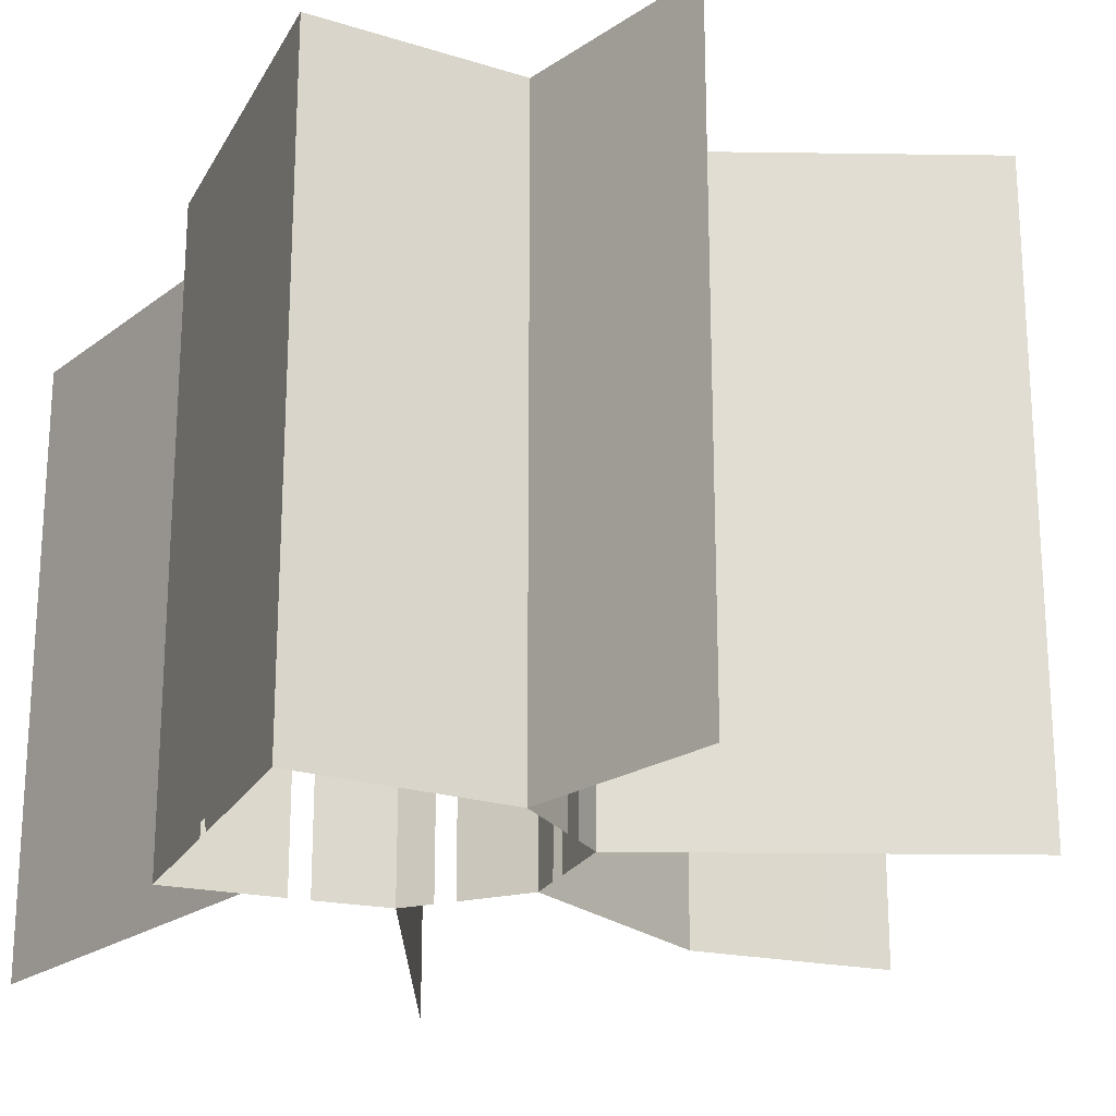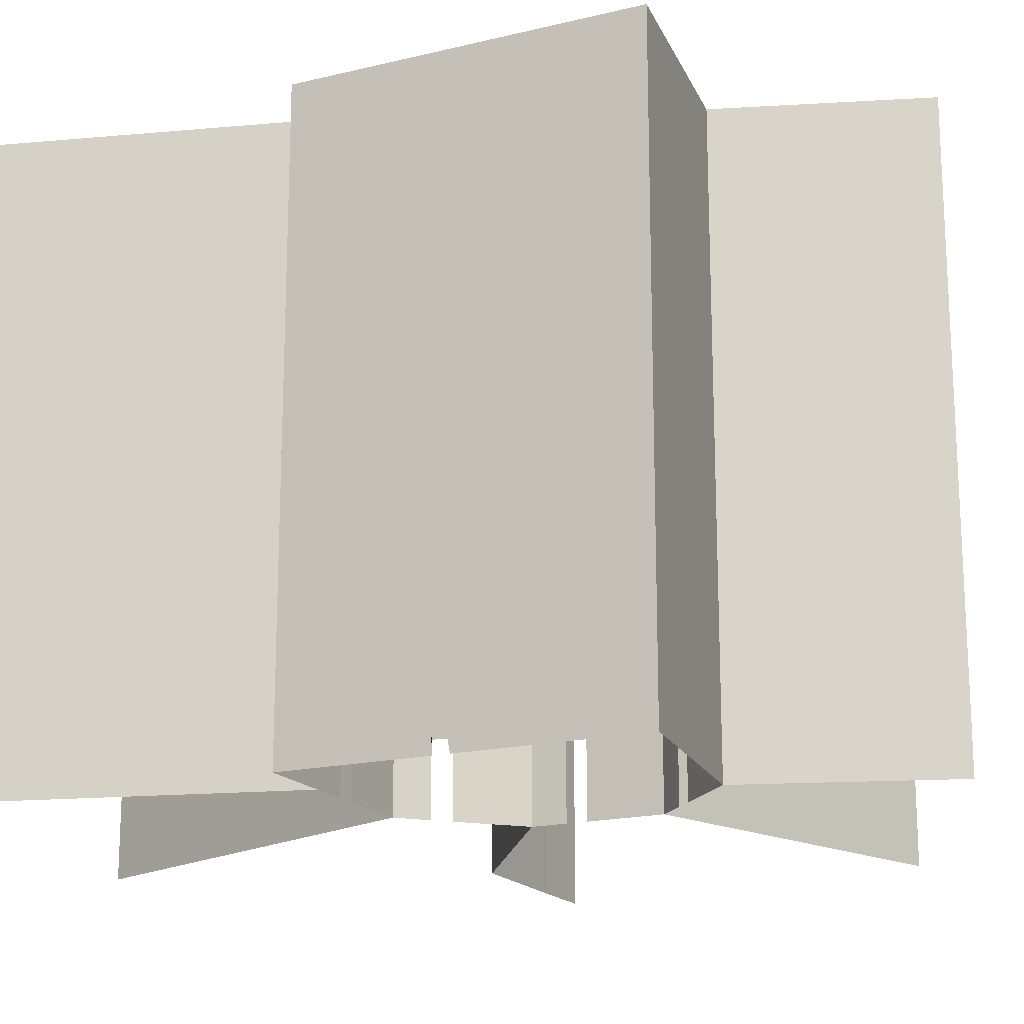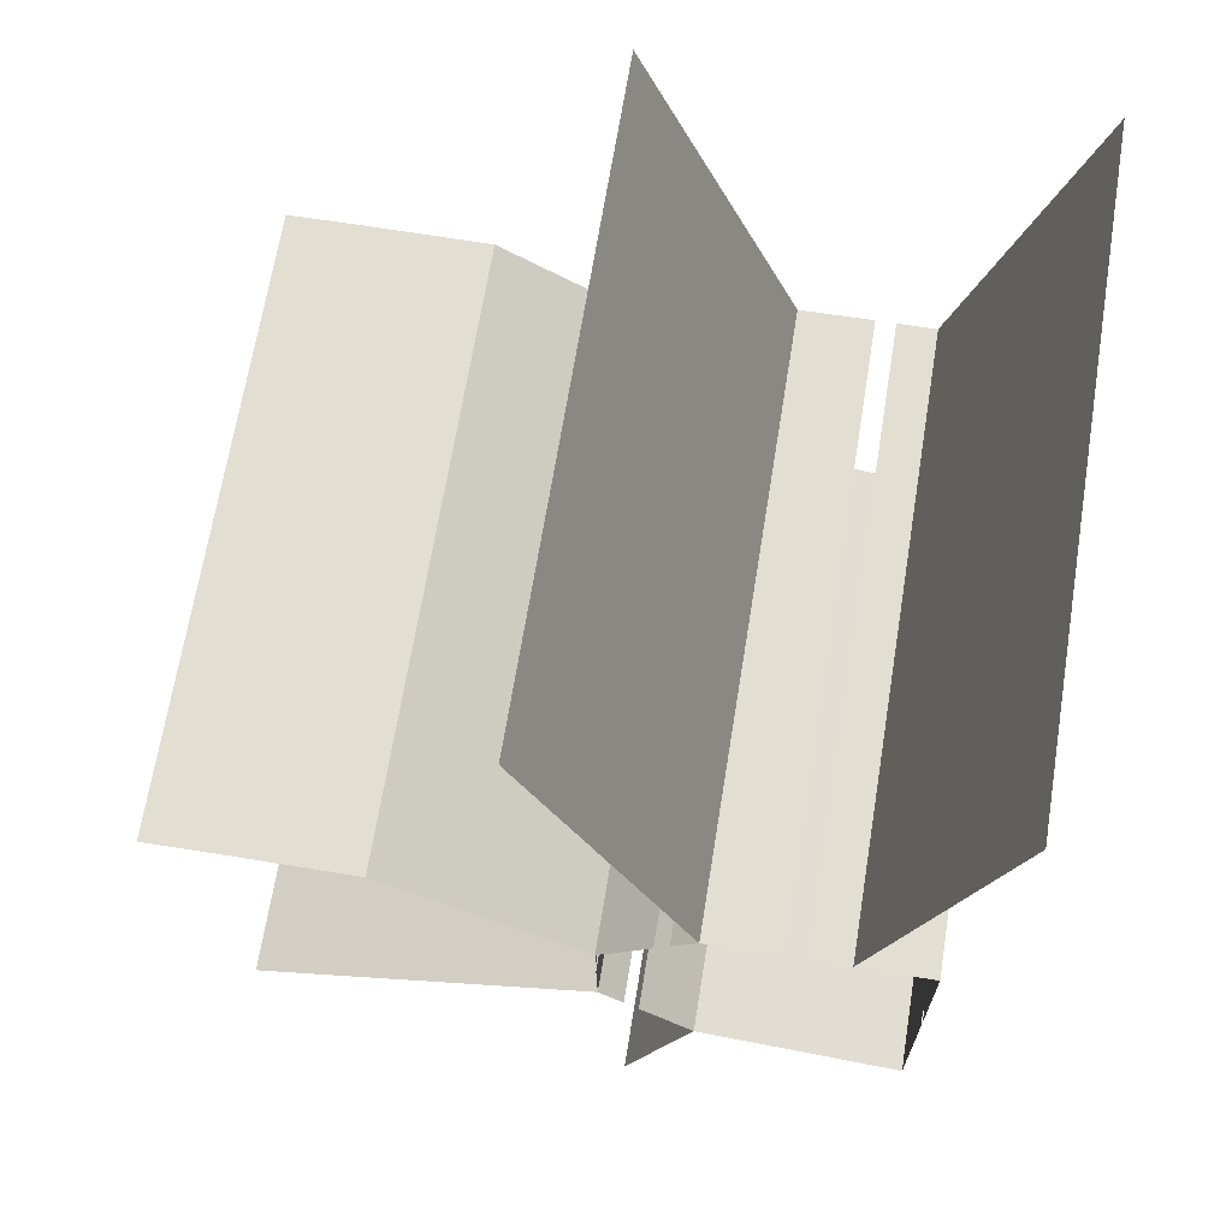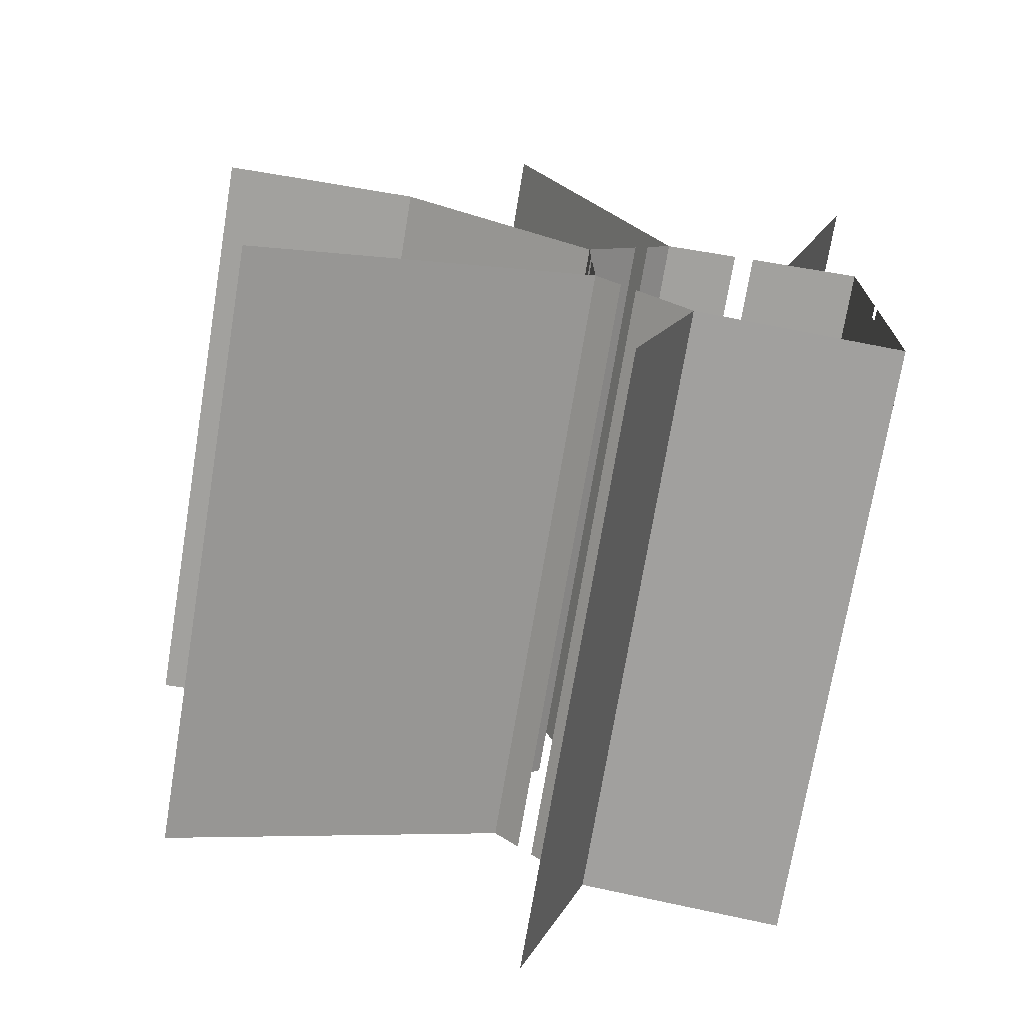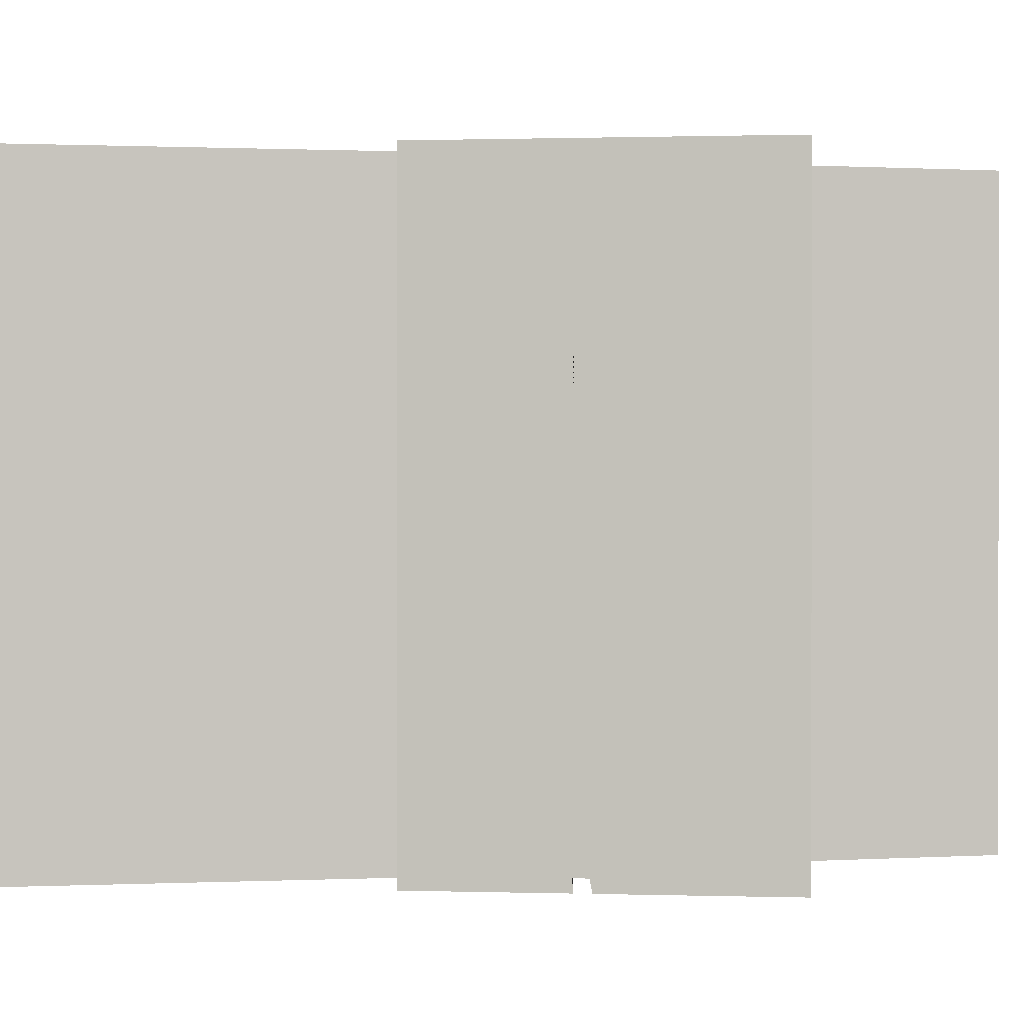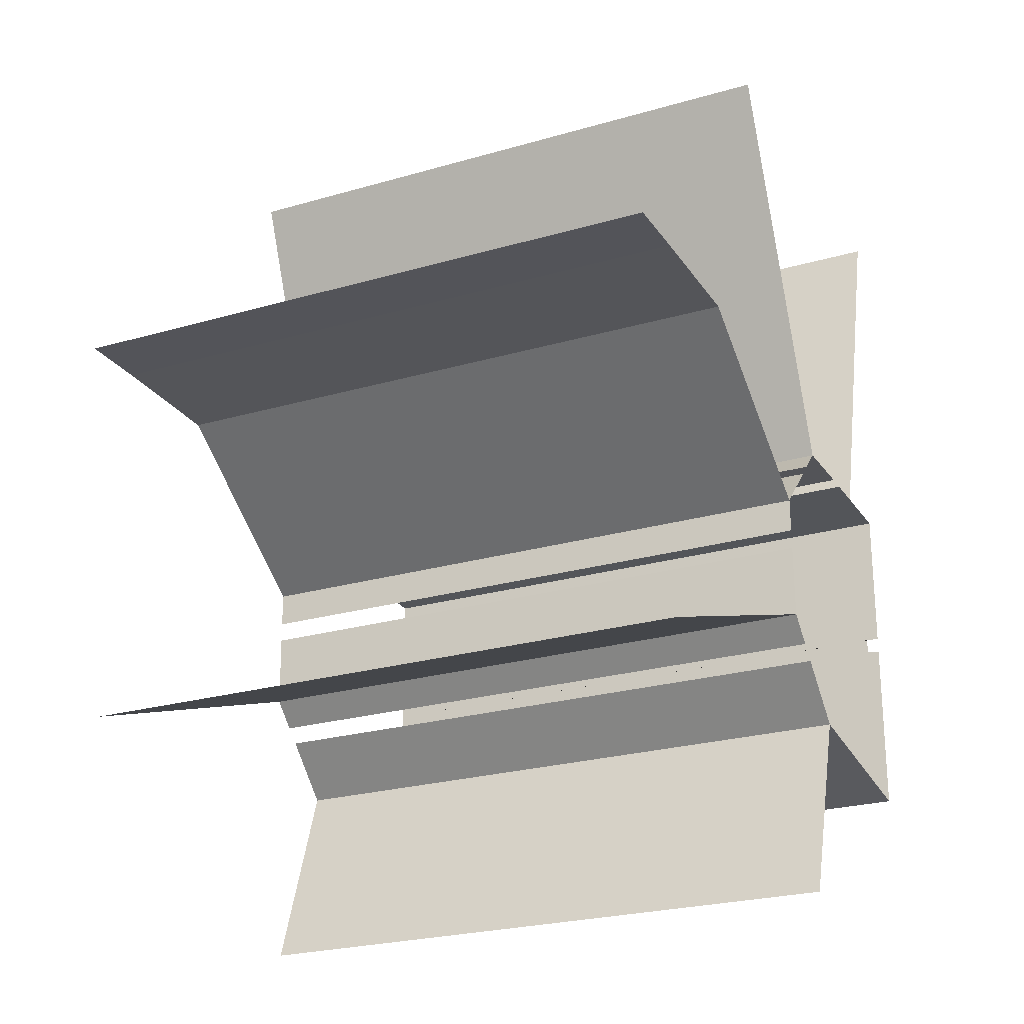
<metadata>
{"format":"obj","ext":"obj","renderer":"f3d","projection":"perspective","resolution":1024,"background":"white","views":[{"elev":-21.5,"azim":158.3,"up":"+Y"},{"elev":-17.8,"azim":115.5,"up":"+Y"},{"elev":67.8,"azim":9.2,"up":"+Z"},{"elev":-72.1,"azim":-9.4,"up":"+Z"},{"elev":0.6,"azim":96.3,"up":"+Y"},{"elev":-24.4,"azim":-64.4,"up":"+Z"}]}
</metadata>
<code>
o Plane.009
v -39.86 -3e-06 11.47
v -30.94 -3e-06 20.63
v -39.86 106.7 11.47
v -30.94 106.7 20.63
v -39.79 -3e-06 5.544
v -39.79 106.7 5.544
v -39.76 -3e-06 2.09
v -39.76 106.7 2.09
v -39.57 -3e-06 -10.7
v -39.57 106.7 -10.7
v -35.32 -3e-06 -14.88
v -35.32 106.7 -14.88
v -32.85 -3e-06 -17.28
v -32.85 106.7 -17.28
v -23.59 -3e-06 -26.38
v -23.59 106.7 -26.38
v 11.47 -3e-06 -31
v 11.47 106.7 -31
v 11.41 -3e-06 27.58
v 11.41 106.7 27.58
v 11.44 106.7 2.366
v 11.44 -3e-06 2.514
v 11.44 -3e-06 -0.2756
v 11.44 106.7 -0.08639
v 11.44 2.223 2.57
v 11.44 2.136 0.1286
v -73.56 -3e-06 34.62
v -73.56 106.7 34.62
v -96.06 -3e-06 34.76
v -96.06 106.7 34.76
v -107.7 -3e-06 34.63
v -107.7 106.7 34.63
v -98.14 106.7 -32.33
v -98.14 -3e-06 -32.33
v -35.07 -3e-06 -60.04
v -35.07 106.7 -60.04
v -8.132 -3e-06 27.58
v 11.41 -3e-06 27.58
v -8.132 106.7 27.58
v 11.41 106.7 27.58
v -1.384 -3e-06 27.58
v -1.384 106.7 27.58
v 17.2 -3e-06 94.69
v 17.2 106.7 94.69
v -24.2 -3e-06 27.4
v -11.56 -3e-06 27.6
v -24.2 106.7 27.4
v -11.56 106.7 27.6
v -28.53 -3e-06 23.13
v -28.53 106.7 23.13
v -51.45 -3e-06 94.88
v -51.45 106.7 94.88
f 1 2 4 3
f 1 3 6 5
f 7 8 10 9
f 9 10 12 11
f 13 14 16 15
f 15 16 18 17
f 22 25 21 20 19
f 17 18 24 26 23
f 25 26 24 21
f 3 1 27 28
f 28 27 29 30
f 30 29 31 32
f 10 9 34 33
f 15 35 36 16
f 41 38 40 42
f 37 41 42 39
f 42 41 43 44
f 45 46 48 47
f 45 47 50 49
f 47 45 51 52

</code>
